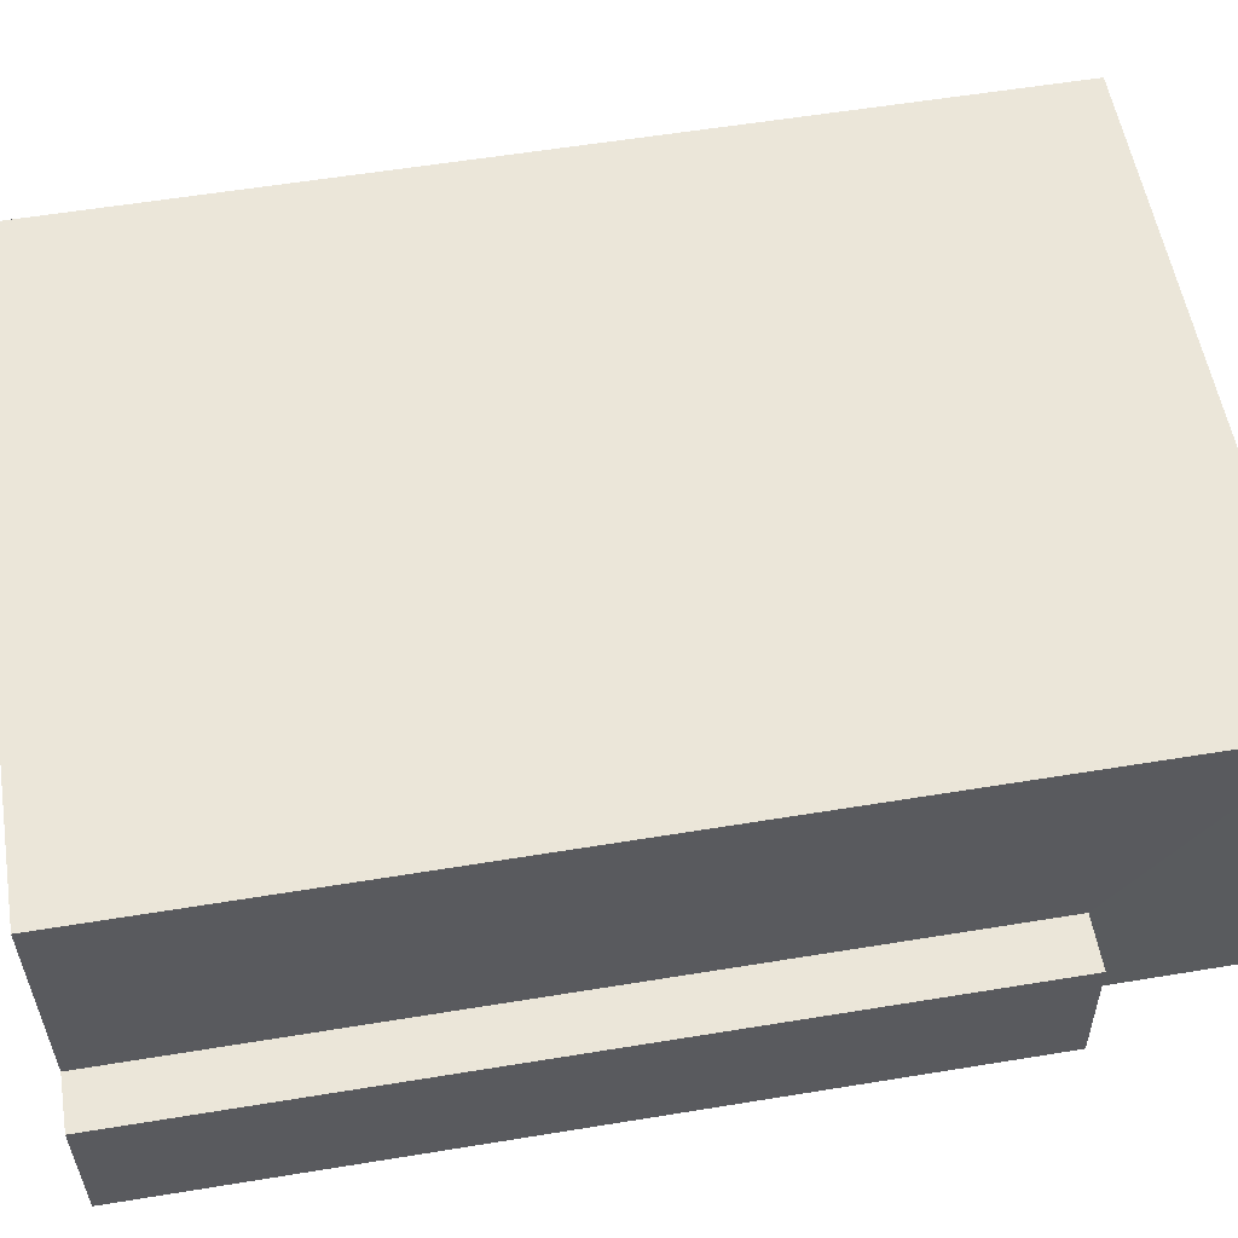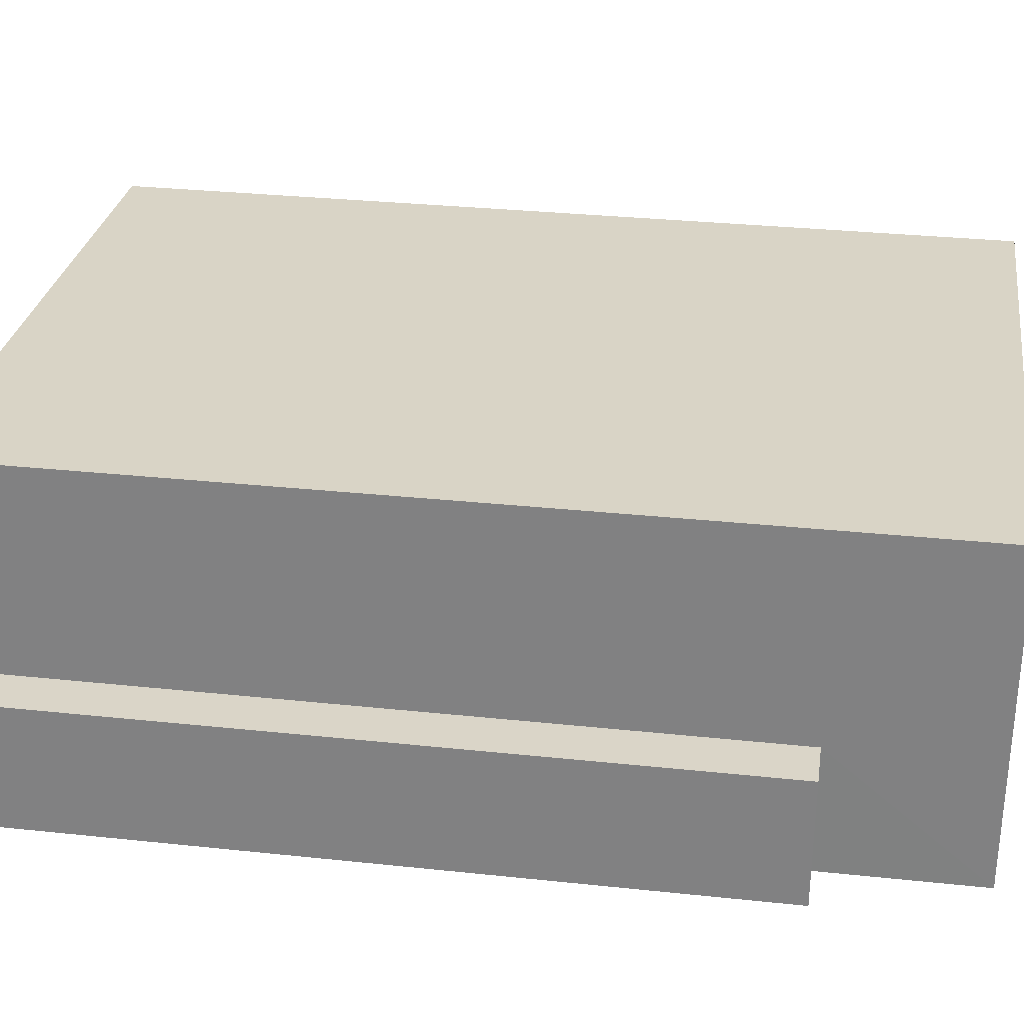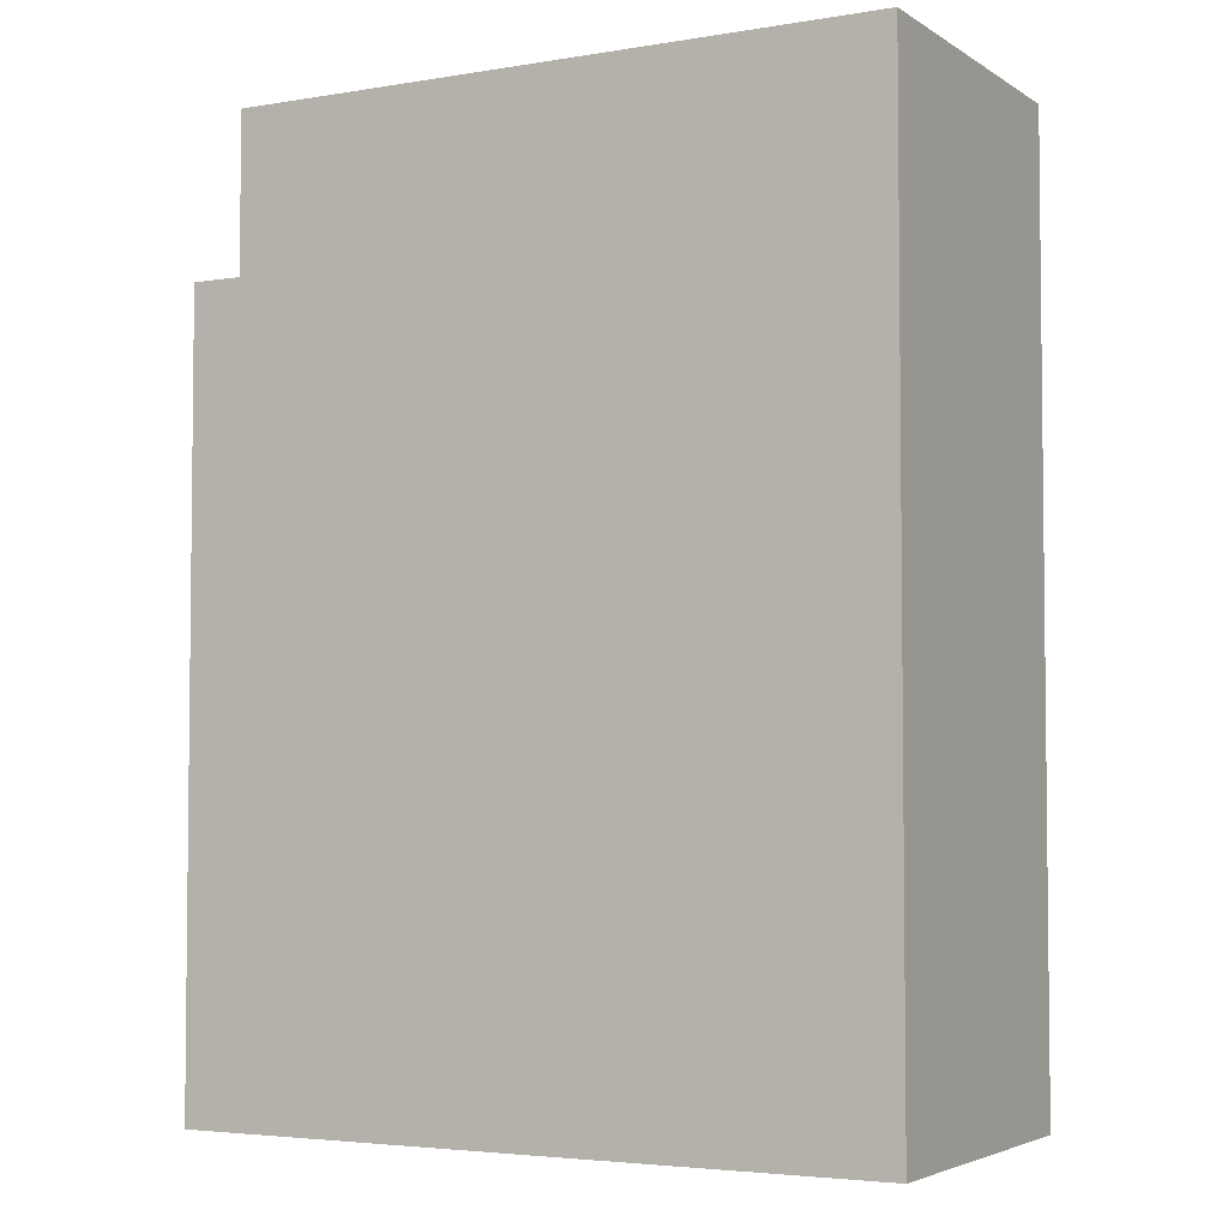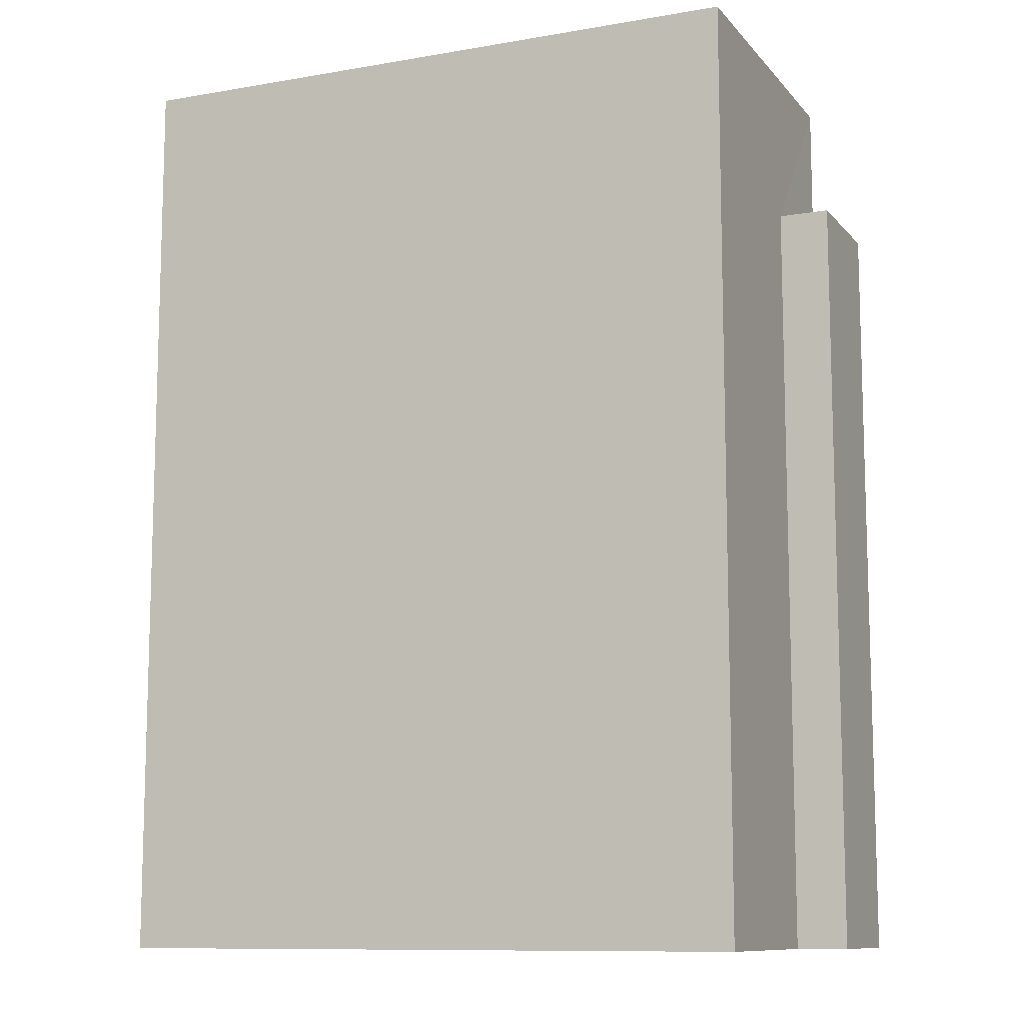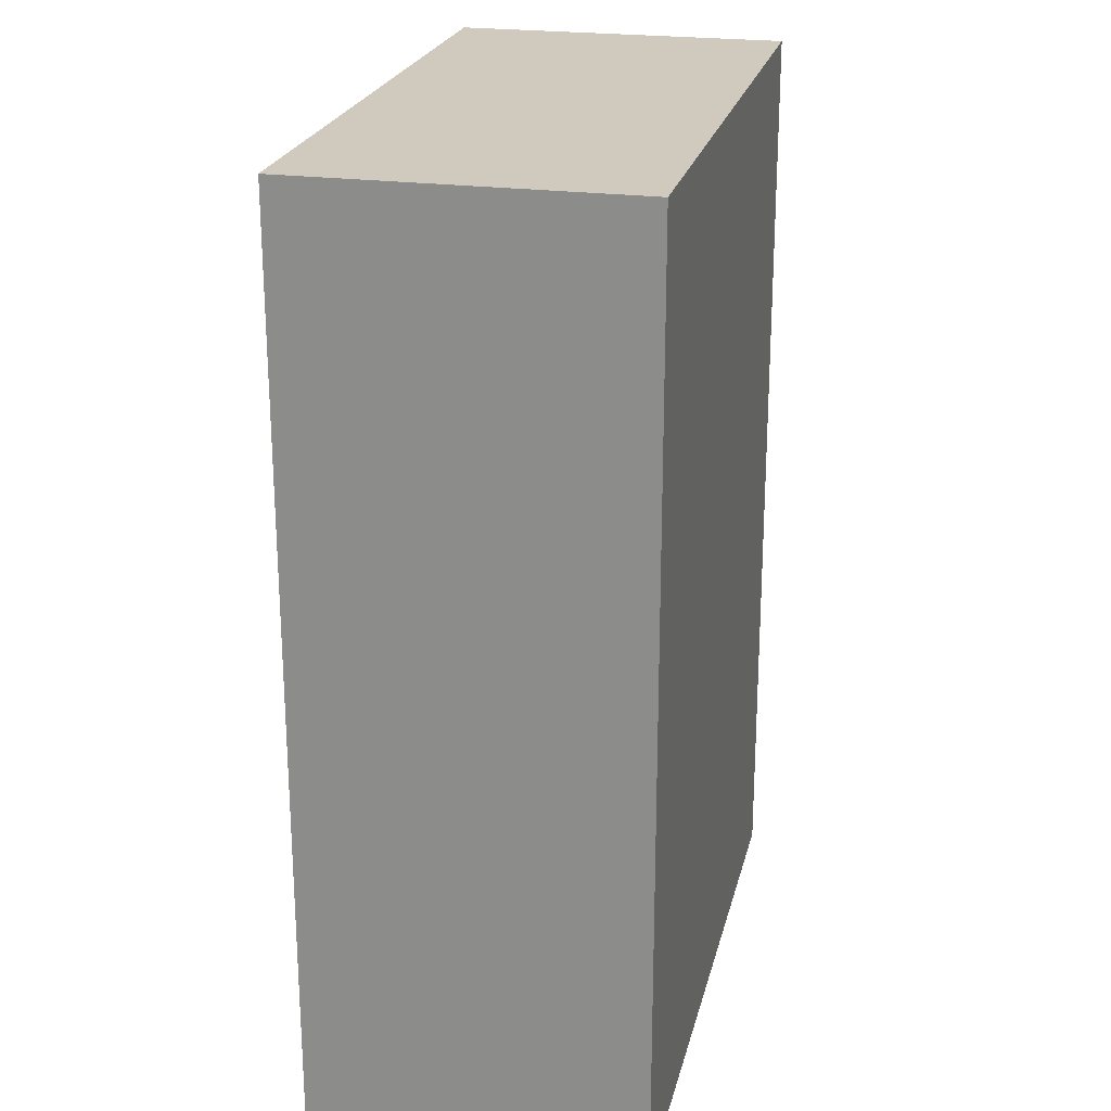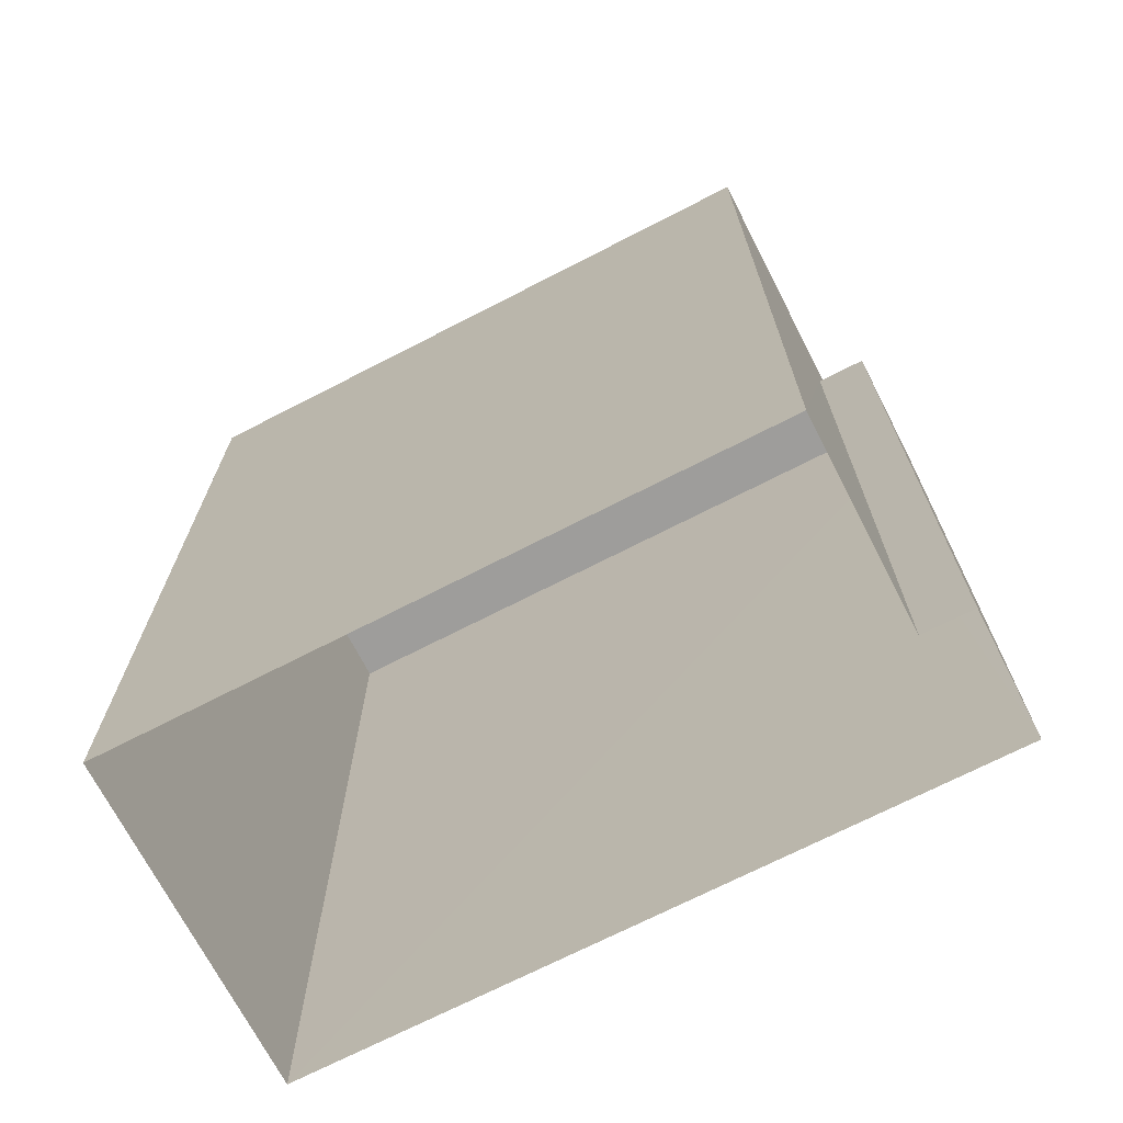
<metadata>
{"format":"obj","ext":"obj","renderer":"f3d","projection":"perspective","resolution":1024,"background":"white","views":[{"elev":58.2,"azim":-99.6,"up":"+Y"},{"elev":31.1,"azim":-81.4,"up":"+Y"},{"elev":-4.0,"azim":25.8,"up":"+Z"},{"elev":-10.5,"azim":-159.4,"up":"+Z"},{"elev":23.1,"azim":100.0,"up":"+Z"},{"elev":-70.6,"azim":-155.6,"up":"+Z"}]}
</metadata>
<code>
v -3.72e+05 -1.04e+05 31.67
v -3.72e+05 -1.04e+05 31.67
v -3.72e+05 -1.04e+05 31.67
v -3.72e+05 -1.04e+05 31.67
v -3.72e+05 -1.04e+05 31.67
v -3.72e+05 -1.04e+05 31.67
v -3.72e+05 -1.04e+05 58.17
v -3.72e+05 -1.04e+05 58.17
v -3.72e+05 -1.04e+05 58.17
v -3.72e+05 -1.04e+05 58.17
v -3.72e+05 -1.04e+05 63.53
v -3.72e+05 -1.04e+05 63.53
v -3.72e+05 -1.04e+05 63.53
v -3.72e+05 -1.04e+05 63.53
f 1 2 3
f 2 4 3
f 3 5 6
f 3 4 5
f 7 8 9
f 10 7 9
f 11 12 13
f 11 14 12
f 1 7 11
f 11 7 14
f 1 3 7
f 14 7 10
f 3 6 8
f 7 3 8
f 13 4 2
f 13 12 4
f 12 10 4
f 4 10 5
f 12 14 10
f 5 10 9
f 13 2 1
f 11 13 1
f 9 6 5
f 9 8 6

</code>
